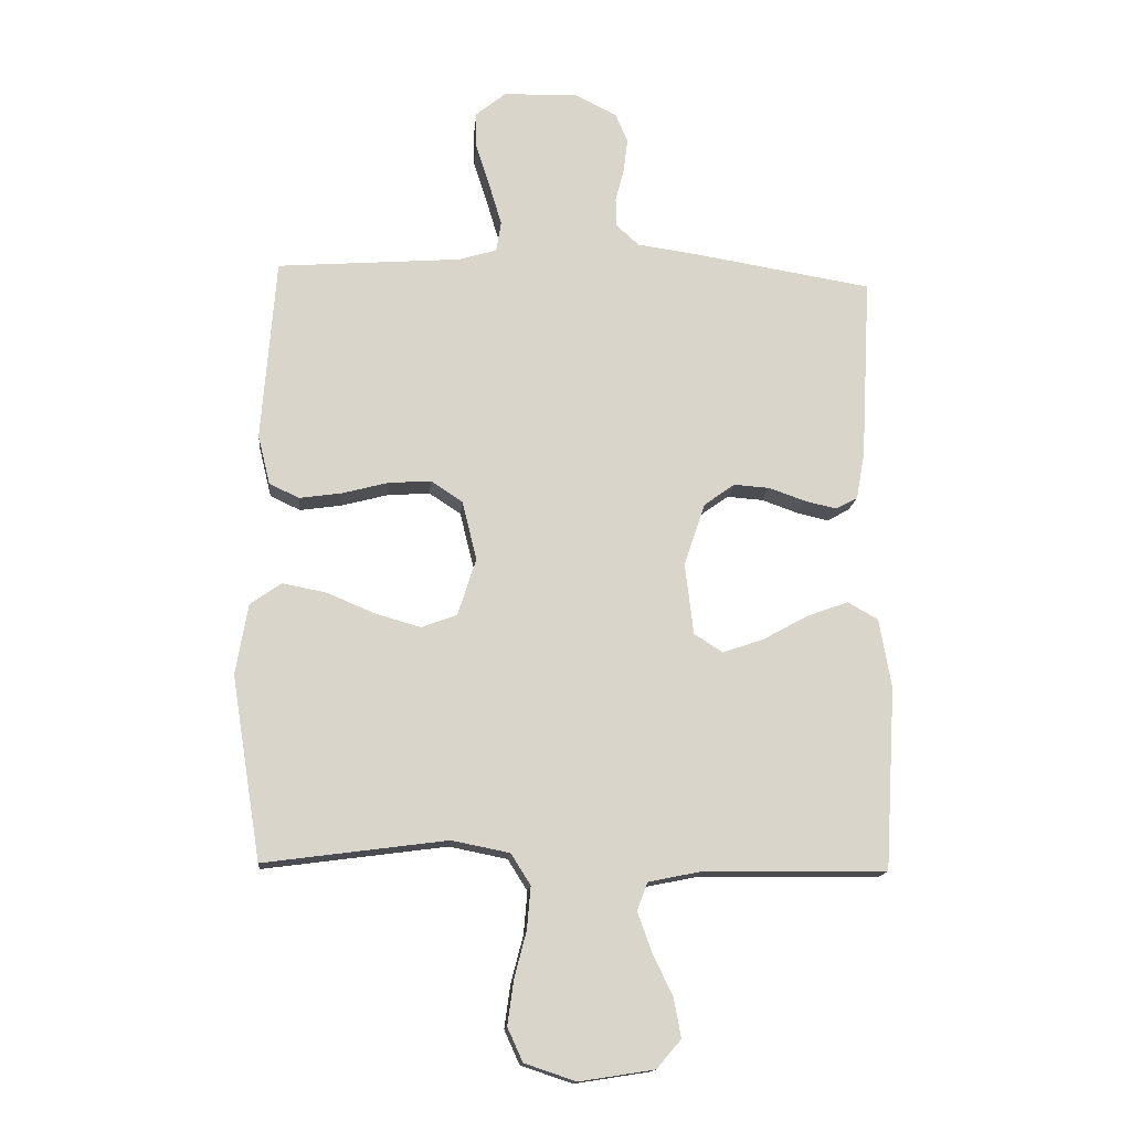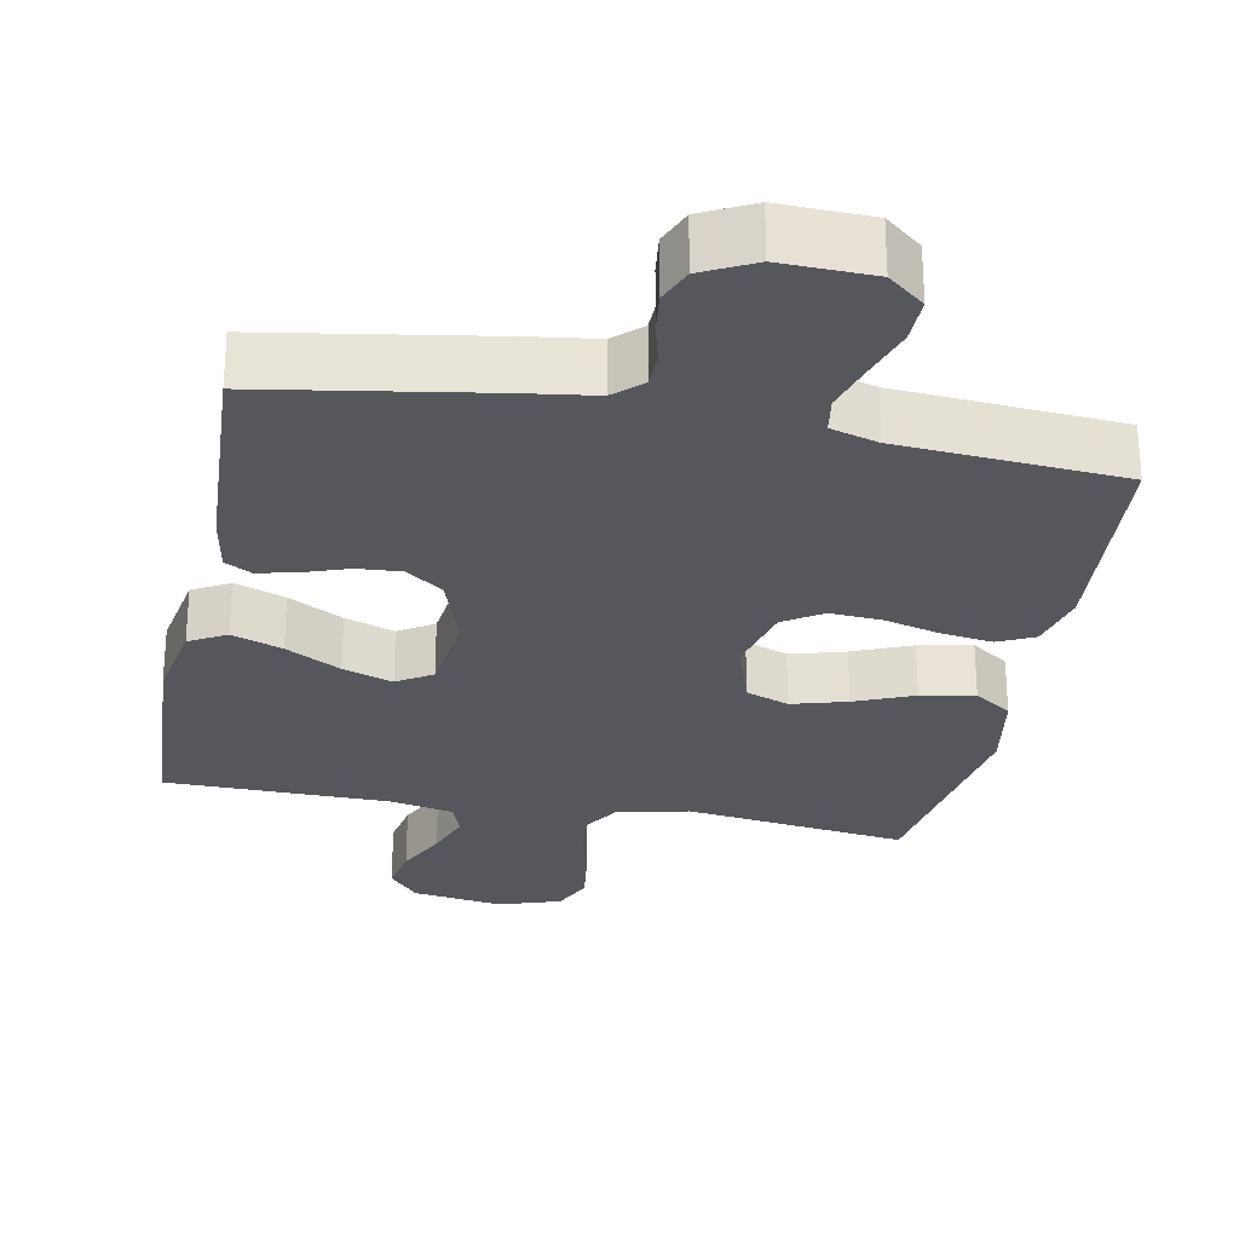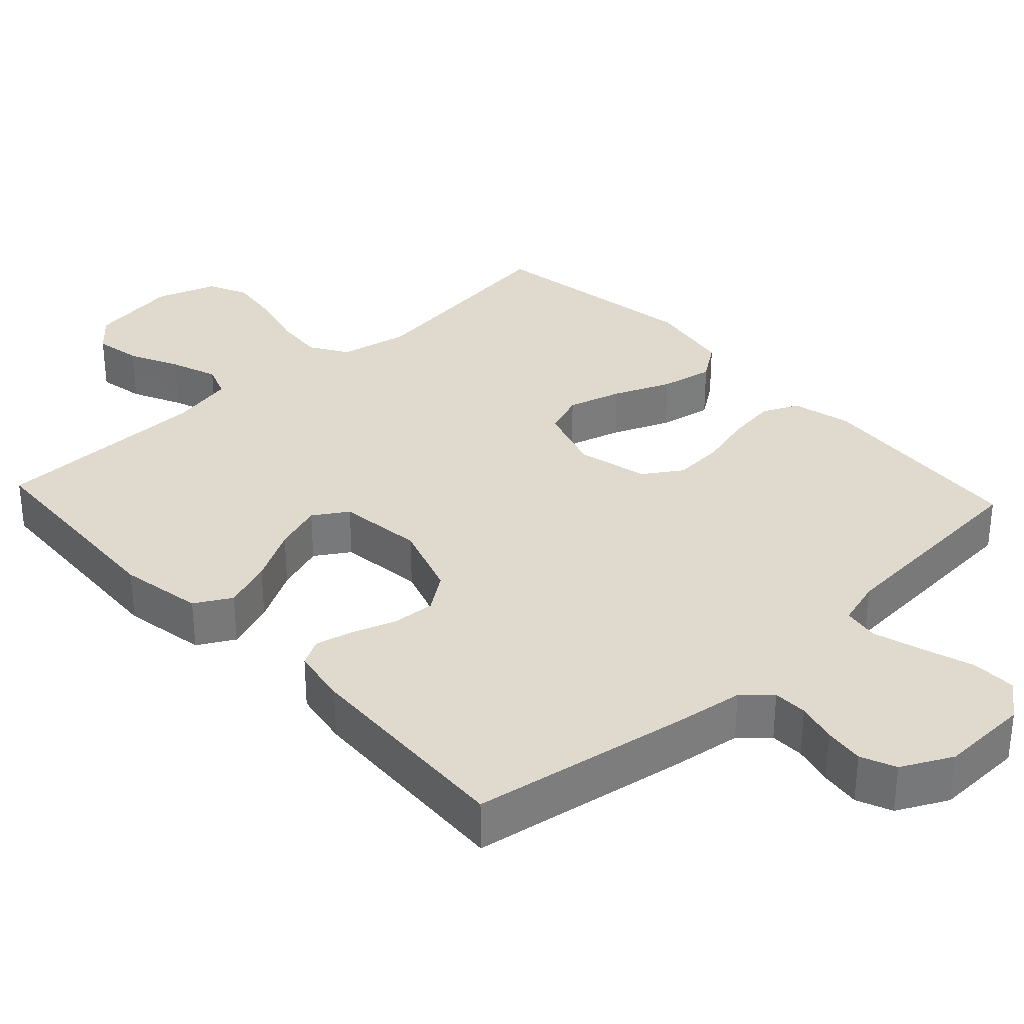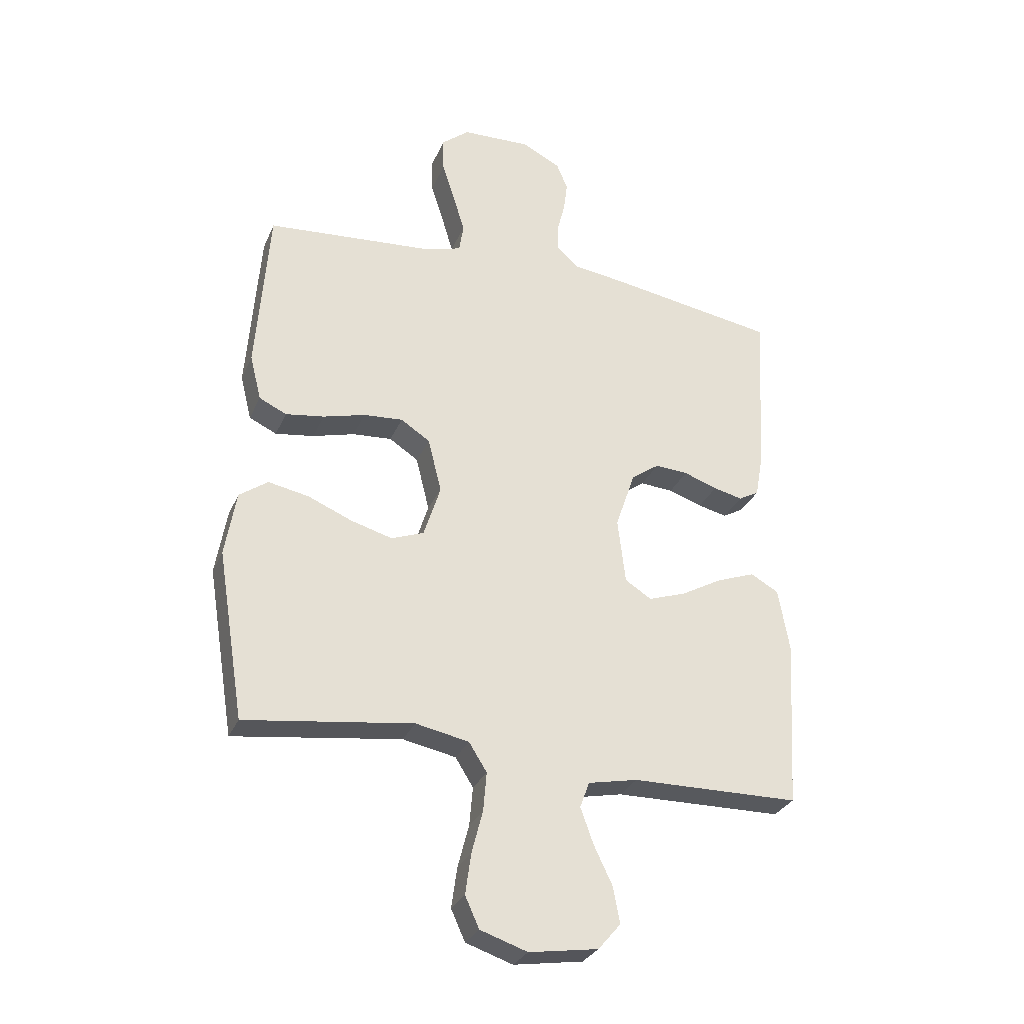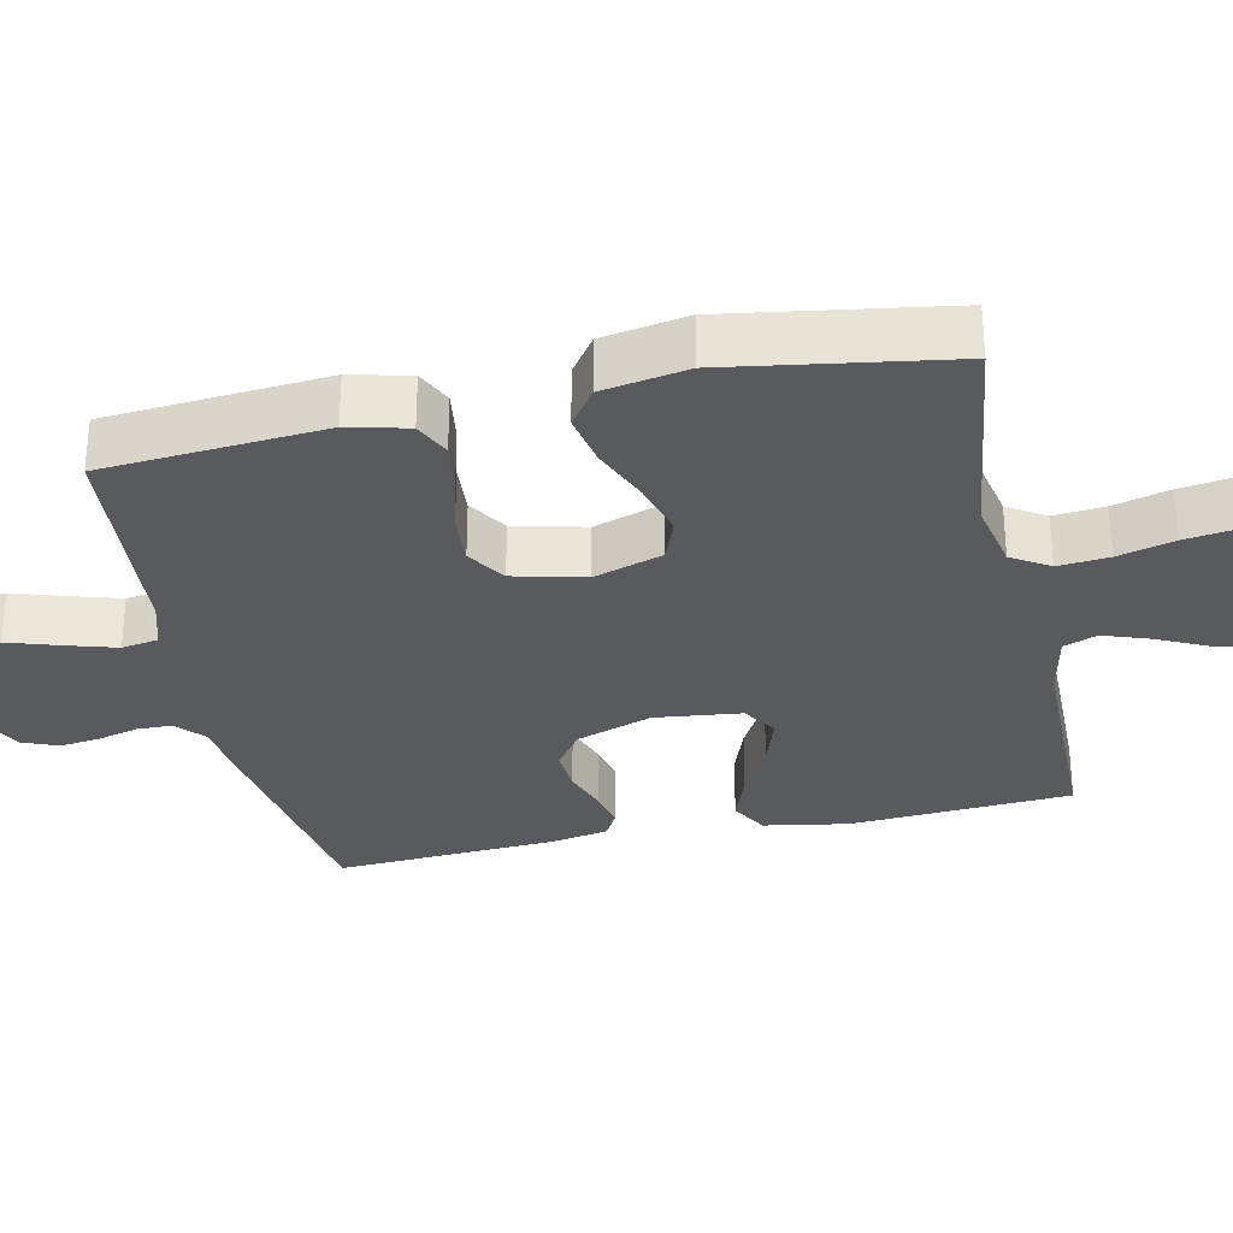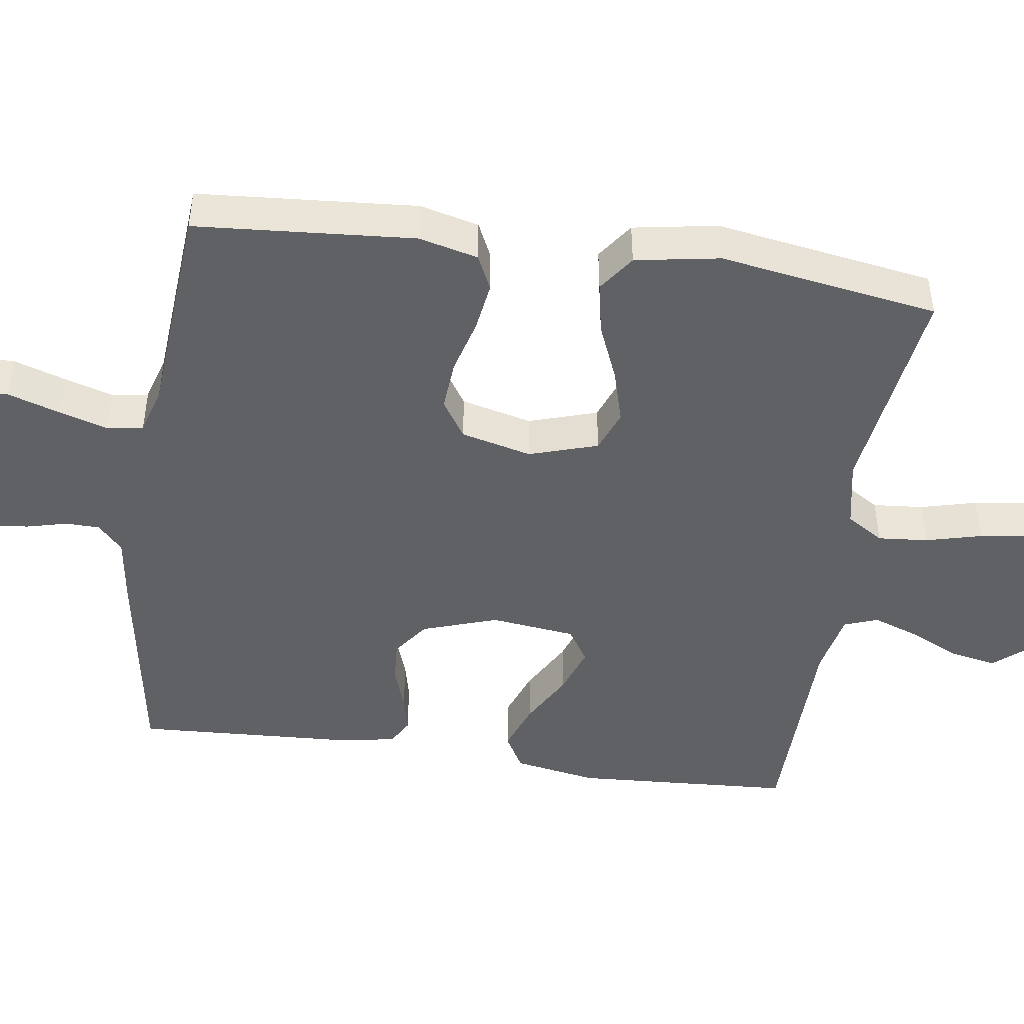
<metadata>
{"format":"obj","ext":"obj","renderer":"f3d","projection":"perspective","resolution":1024,"background":"white","views":[{"elev":-15.1,"azim":174.7,"up":"+Z"},{"elev":-27.5,"azim":-10.9,"up":"+Y"},{"elev":32.8,"azim":-42.9,"up":"+Y"},{"elev":-29.7,"azim":159.7,"up":"+Z"},{"elev":-31.2,"azim":102.3,"up":"+Y"},{"elev":-46.1,"azim":81.7,"up":"+Y"}]}
</metadata>
<code>
v -0.5 0.07 0.5
v -0.2 0.07 0.549
v -0.106 0.07 0.562
v -0.069 0.07 0.596
v -0.068 0.07 0.643
v -0.082 0.07 0.698
v -0.089 0.07 0.753
v -0.069 0.07 0.801
v 0 0.07 0.836
v 0.123 0.07 0.832
v 0.172 0.07 0.792
v 0.171 0.07 0.73
v 0.148 0.07 0.659
v 0.128 0.07 0.592
v 0.136 0.07 0.542
v 0.2 0.07 0.523
v 0.5 0.07 0.5
v 0.523 0.07 0.2
v 0.503 0.07 0.119
v 0.454 0.07 0.096
v 0.385 0.07 0.106
v 0.31 0.07 0.126
v 0.24 0.07 0.131
v 0.188 0.07 0.097
v 0.164 0.07 0
v 0.194 0.07 -0.094
v 0.252 0.07 -0.116
v 0.326 0.07 -0.095
v 0.405 0.07 -0.062
v 0.477 0.07 -0.048
v 0.528 0.07 -0.084
v 0.548 0.07 -0.2
v 0.5 0.07 -0.5
v 0.2 0.07 -0.46
v 0.105 0.07 -0.479
v 0.073 0.07 -0.53
v 0.079 0.07 -0.599
v 0.099 0.07 -0.676
v 0.109 0.07 -0.748
v 0.084 0.07 -0.803
v 0 0.07 -0.831
v -0.123 0.07 -0.812
v -0.163 0.07 -0.765
v -0.151 0.07 -0.701
v -0.118 0.07 -0.632
v -0.095 0.07 -0.568
v -0.112 0.07 -0.522
v -0.2 0.07 -0.504
v -0.5 0.07 -0.5
v -0.518 0.07 -0.2
v -0.498 0.07 -0.086
v -0.448 0.07 -0.058
v -0.38 0.07 -0.083
v -0.306 0.07 -0.124
v -0.239 0.07 -0.147
v -0.192 0.07 -0.117
v -0.178 0.07 0
v -0.213 0.07 0.103
v -0.263 0.07 0.139
v -0.322 0.07 0.135
v -0.382 0.07 0.114
v -0.434 0.07 0.102
v -0.47 0.07 0.122
v -0.484 0.07 0.2
v -0.5 0 0.5
v -0.2 0 0.549
v -0.106 0 0.562
v -0.069 0 0.596
v -0.068 0 0.643
v -0.082 0 0.698
v -0.089 0 0.753
v -0.069 0 0.801
v 0 0 0.836
v 0.123 0 0.832
v 0.172 0 0.792
v 0.171 0 0.73
v 0.148 0 0.659
v 0.128 0 0.592
v 0.136 0 0.542
v 0.2 0 0.523
v 0.5 0 0.5
v 0.523 0 0.2
v 0.503 0 0.119
v 0.454 0 0.096
v 0.385 0 0.106
v 0.31 0 0.126
v 0.24 0 0.131
v 0.188 0 0.097
v 0.164 0 0
v 0.194 0 -0.094
v 0.252 0 -0.116
v 0.326 0 -0.095
v 0.405 0 -0.062
v 0.477 0 -0.048
v 0.528 0 -0.084
v 0.548 0 -0.2
v 0.5 0 -0.5
v 0.2 0 -0.46
v 0.105 0 -0.479
v 0.073 0 -0.53
v 0.079 0 -0.599
v 0.099 0 -0.676
v 0.109 0 -0.748
v 0.084 0 -0.803
v 0 0 -0.831
v -0.123 0 -0.812
v -0.163 0 -0.765
v -0.151 0 -0.701
v -0.118 0 -0.632
v -0.095 0 -0.568
v -0.112 0 -0.522
v -0.2 0 -0.504
v -0.5 0 -0.5
v -0.518 0 -0.2
v -0.498 0 -0.086
v -0.448 0 -0.058
v -0.38 0 -0.083
v -0.306 0 -0.124
v -0.239 0 -0.147
v -0.192 0 -0.117
v -0.178 0 0
v -0.213 0 0.103
v -0.263 0 0.139
v -0.322 0 0.135
v -0.382 0 0.114
v -0.434 0 0.102
v -0.47 0 0.122
v -0.484 0 0.2
f 60 61 62 63
f 60 63 64 1
f 51 52 53 54
f 51 54 55
f 48 49 50 51
f 47 48 51 55
f 46 47 55 56
f 42 43 44 45
f 42 45 46
f 41 42 46
f 37 38 39 40
f 36 37 40 41
f 31 32 33 34
f 31 34 35
f 28 29 30 31
f 27 28 31 35
f 26 27 35 36
f 19 20 21 22
f 19 22 23
f 16 17 18 19
f 15 16 19 23
f 10 11 12 13
f 10 13 14
f 9 10 14
f 8 9 14 15
f 5 6 7 8
f 60 1 2 3
f 59 60 3 4
f 41 46 56 57
f 36 41 57
f 25 26 36 57
f 24 25 57 58
f 5 8 15 23
f 4 5 23 24
f 4 24 58 59
f 127 126 125 124
f 65 128 127 124
f 118 117 116 115
f 119 118 115
f 115 114 113 112
f 119 115 112 111
f 120 119 111 110
f 109 108 107 106
f 110 109 106
f 110 106 105
f 104 103 102 101
f 105 104 101 100
f 98 97 96 95
f 99 98 95
f 95 94 93 92
f 99 95 92 91
f 100 99 91 90
f 86 85 84 83
f 87 86 83
f 83 82 81 80
f 87 83 80 79
f 77 76 75 74
f 78 77 74
f 78 74 73
f 79 78 73 72
f 72 71 70 69
f 67 66 65 124
f 68 67 124 123
f 121 120 110 105
f 121 105 100
f 121 100 90 89
f 122 121 89 88
f 87 79 72 69
f 88 87 69 68
f 123 122 88 68
f 1 65 66 2
f 2 66 67 3
f 3 67 68 4
f 4 68 69 5
f 5 69 70 6
f 6 70 71 7
f 7 71 72 8
f 8 72 73 9
f 9 73 74 10
f 10 74 75 11
f 11 75 76 12
f 12 76 77 13
f 13 77 78 14
f 14 78 79 15
f 15 79 80 16
f 16 80 81 17
f 17 81 82 18
f 18 82 83 19
f 19 83 84 20
f 20 84 85 21
f 21 85 86 22
f 22 86 87 23
f 23 87 88 24
f 24 88 89 25
f 25 89 90 26
f 26 90 91 27
f 27 91 92 28
f 28 92 93 29
f 29 93 94 30
f 30 94 95 31
f 31 95 96 32
f 32 96 97 33
f 33 97 98 34
f 34 98 99 35
f 35 99 100 36
f 36 100 101 37
f 37 101 102 38
f 38 102 103 39
f 39 103 104 40
f 40 104 105 41
f 41 105 106 42
f 42 106 107 43
f 43 107 108 44
f 44 108 109 45
f 45 109 110 46
f 46 110 111 47
f 47 111 112 48
f 48 112 113 49
f 49 113 114 50
f 50 114 115 51
f 51 115 116 52
f 52 116 117 53
f 53 117 118 54
f 54 118 119 55
f 55 119 120 56
f 56 120 121 57
f 57 121 122 58
f 58 122 123 59
f 59 123 124 60
f 60 124 125 61
f 61 125 126 62
f 62 126 127 63
f 63 127 128 64
f 64 128 65 1

</code>
